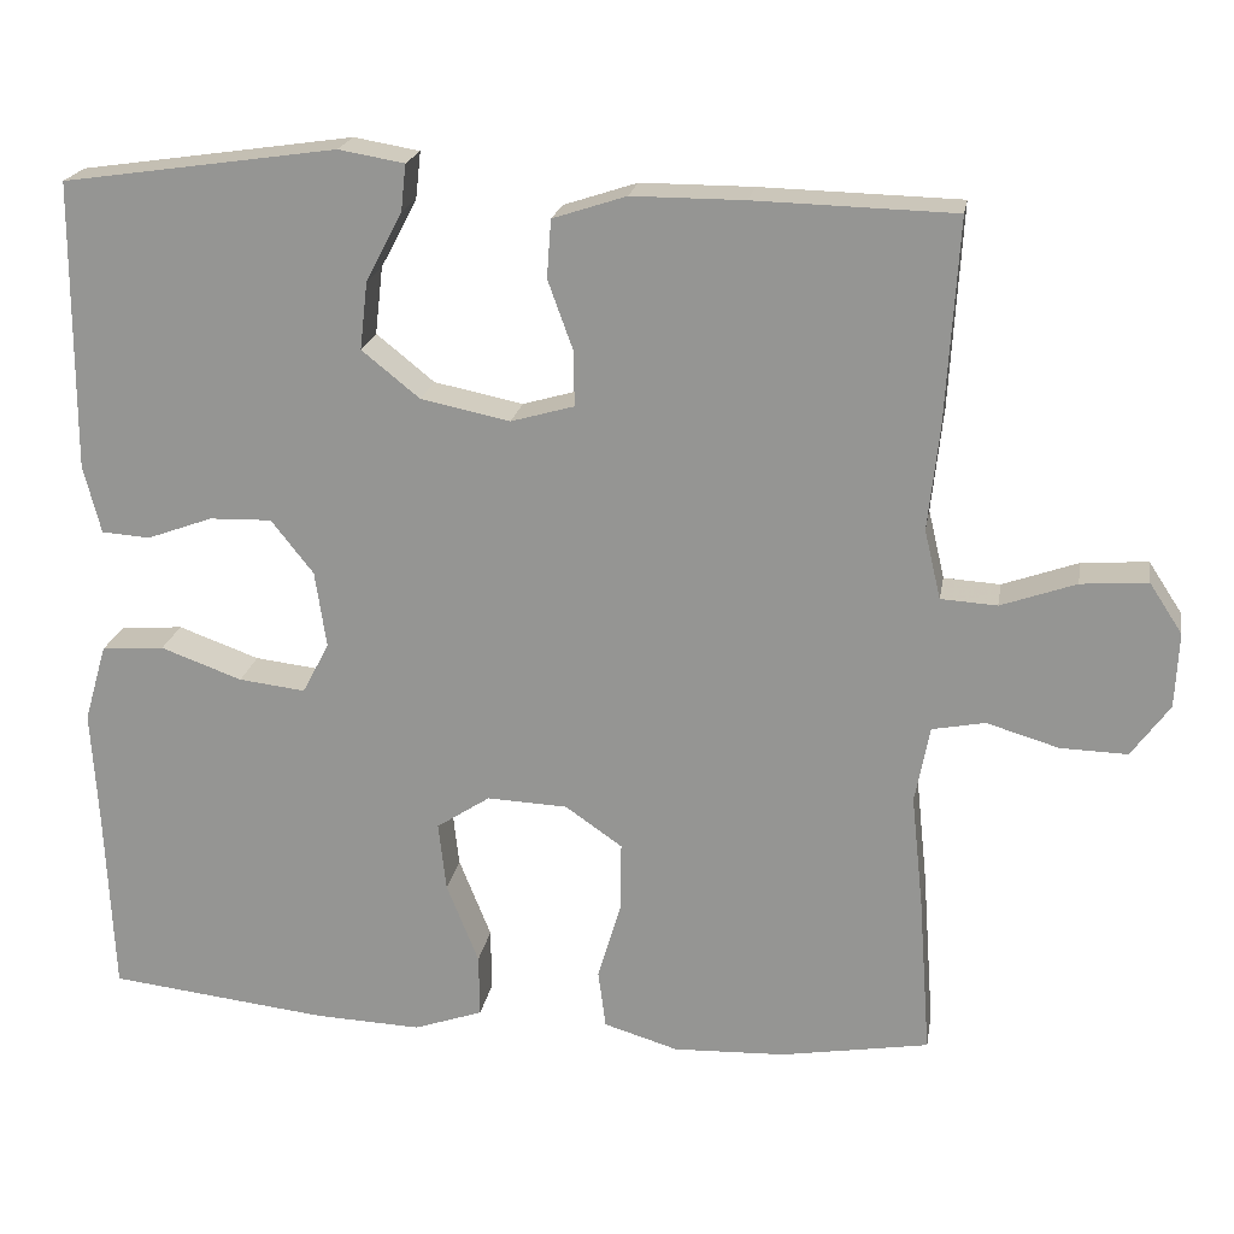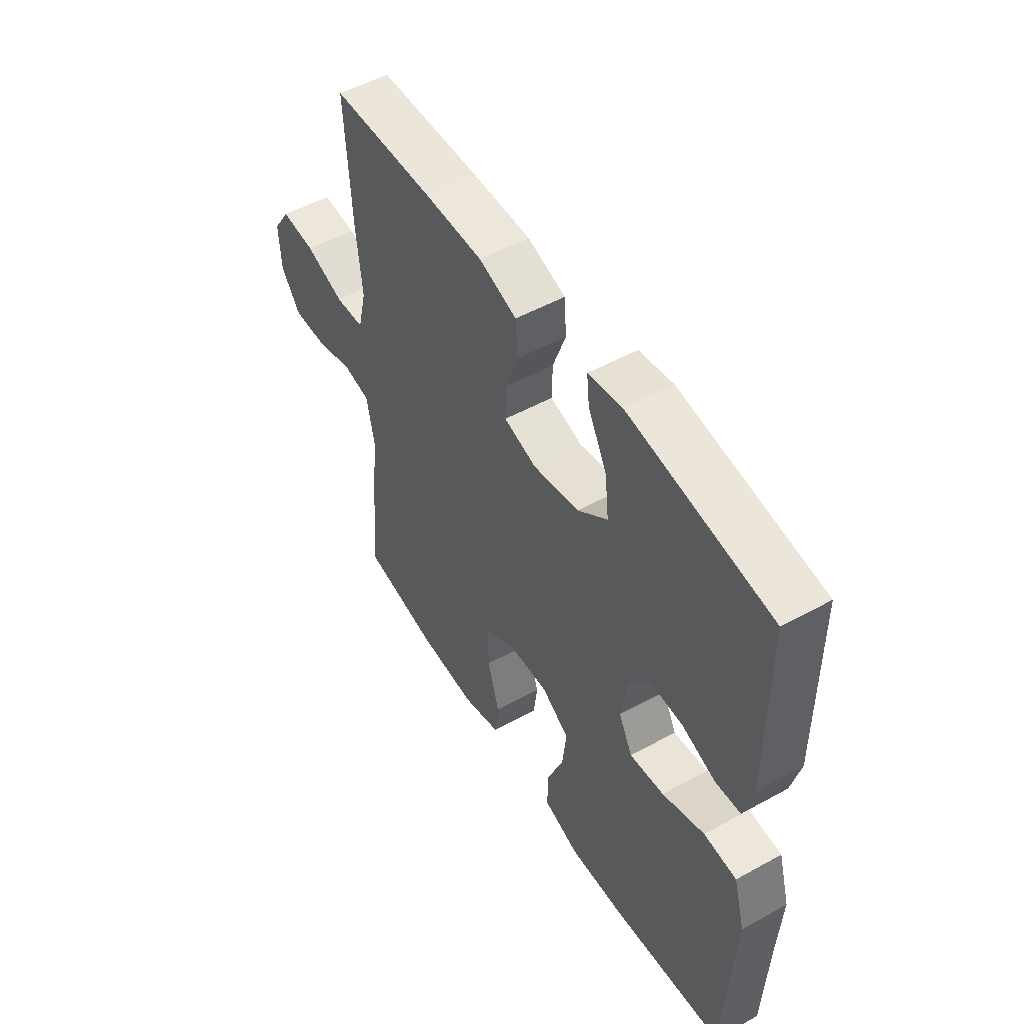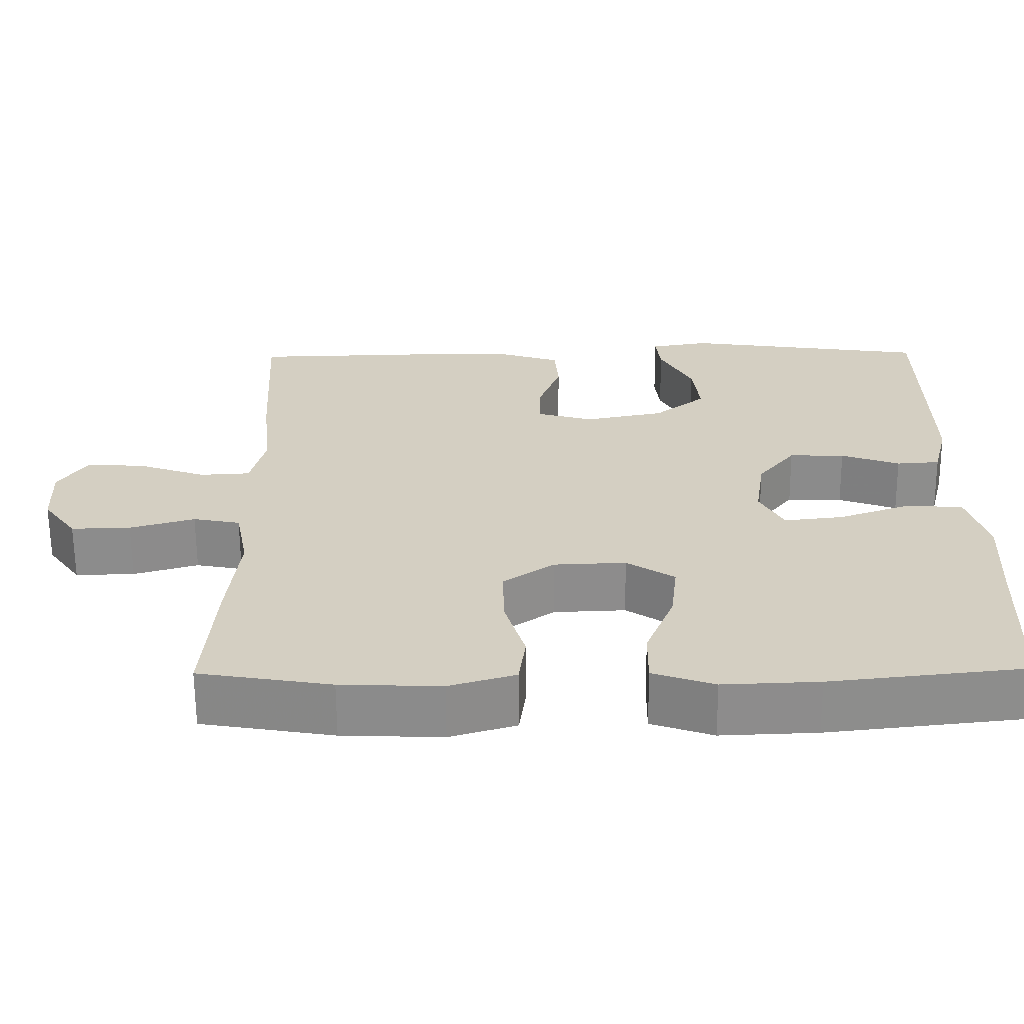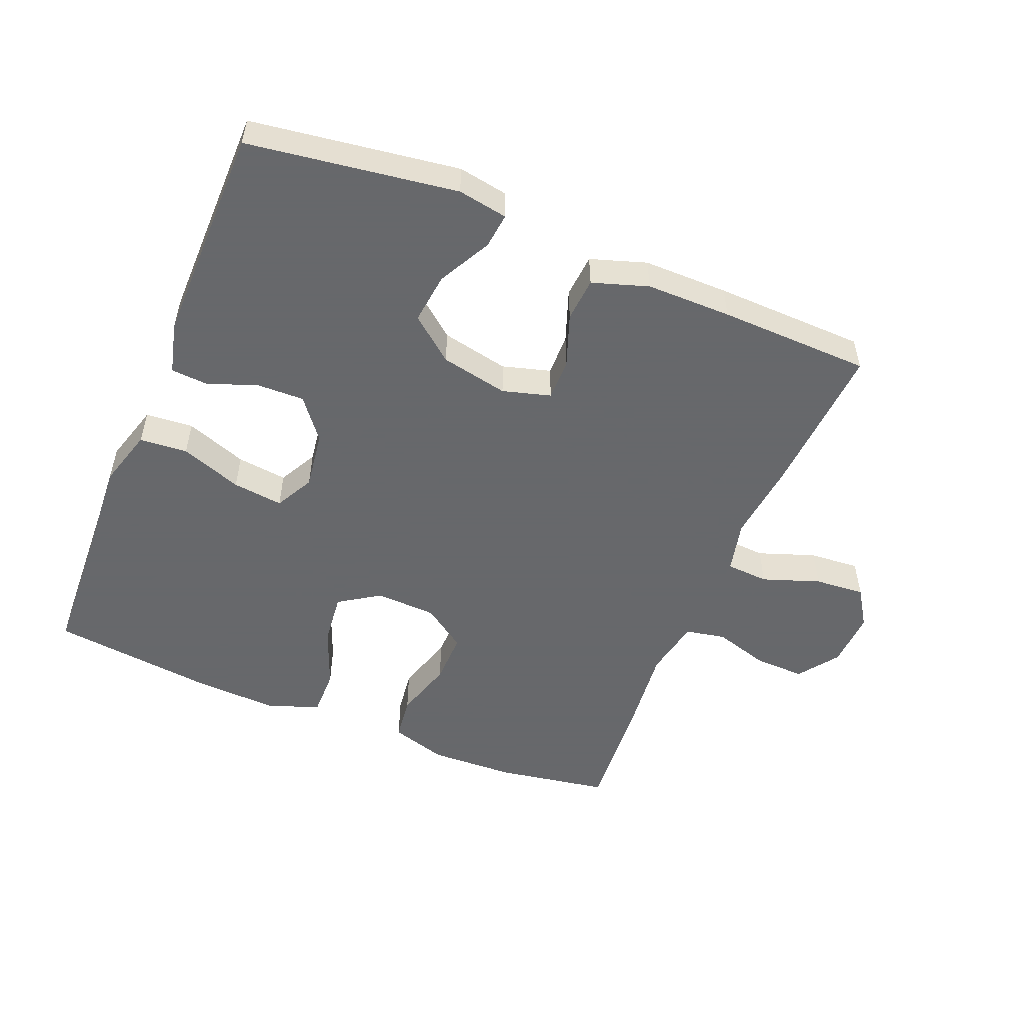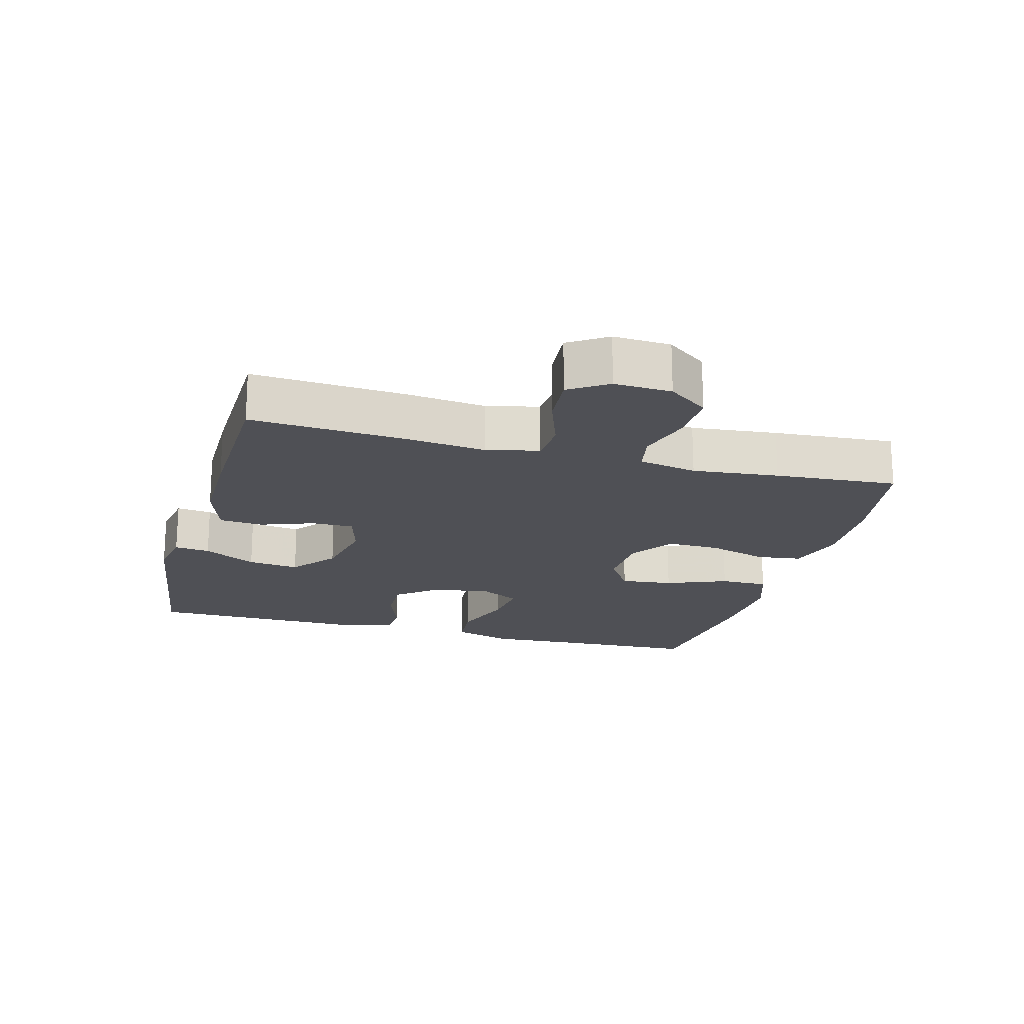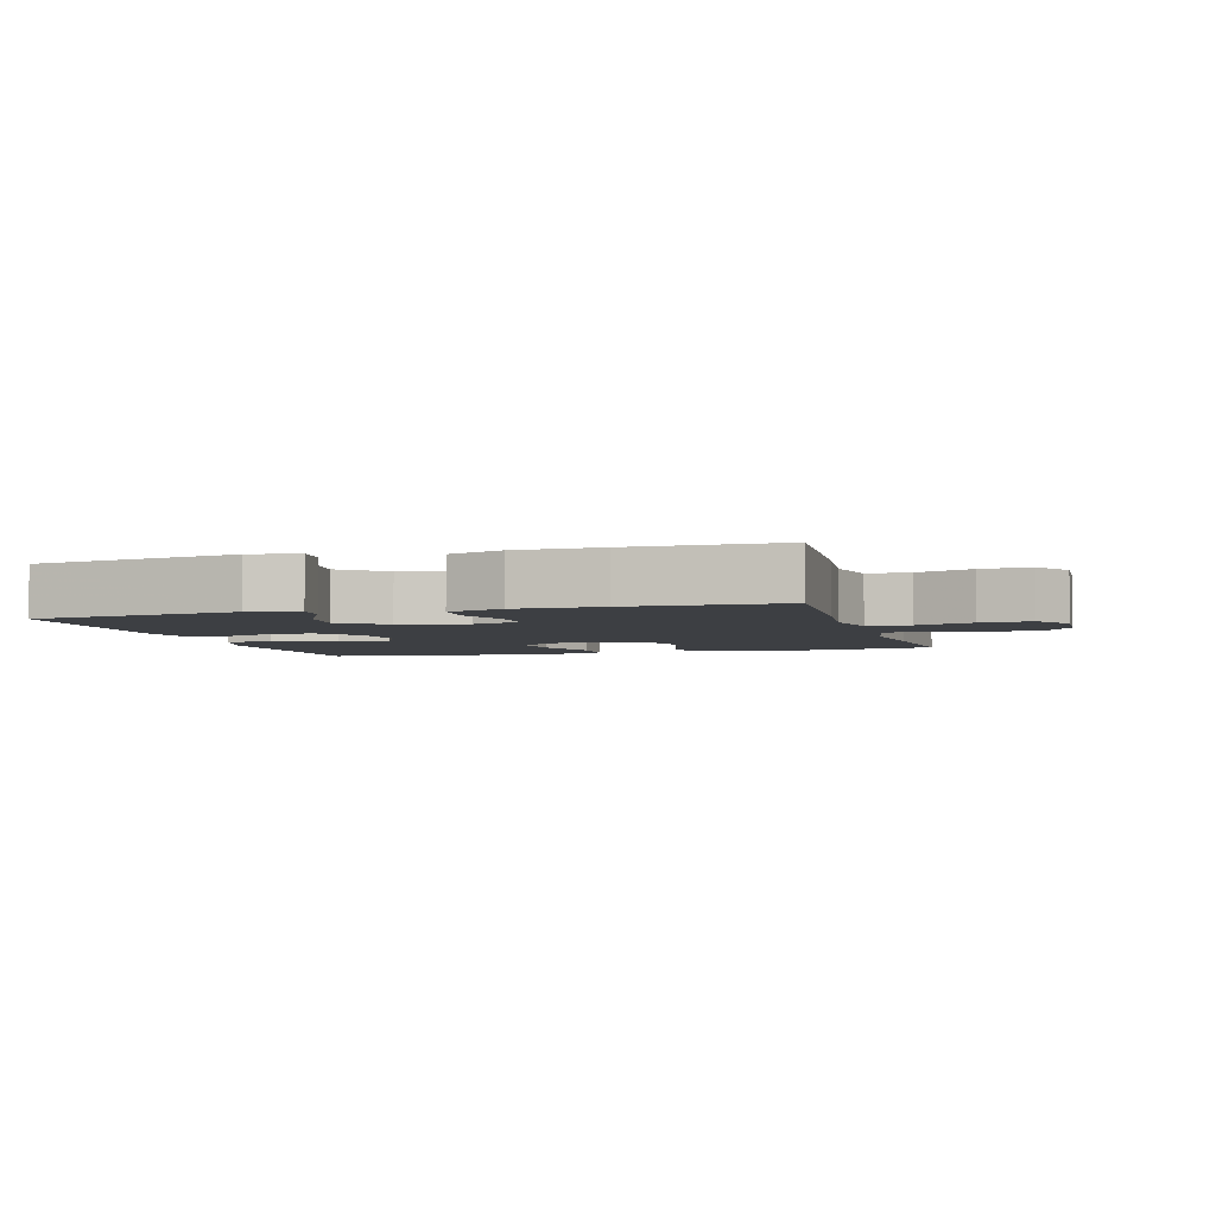
<metadata>
{"format":"obj","ext":"obj","renderer":"f3d","projection":"perspective","resolution":1024,"background":"white","views":[{"elev":20.7,"azim":9.6,"up":"+Z"},{"elev":51.5,"azim":-120.9,"up":"+Z"},{"elev":-64.1,"azim":-179.6,"up":"+Z"},{"elev":-52.3,"azim":-22.4,"up":"+Y"},{"elev":-19.3,"azim":74.7,"up":"+Y"},{"elev":-4.0,"azim":16.2,"up":"+Y"}]}
</metadata>
<code>
v 0.5 0.07 0.5
v 0.486 0.07 0.265
v 0.473 0.07 0.144
v 0.492 0.07 0.064
v 0.557 0.07 0.06
v 0.644 0.07 0.091
v 0.721 0.07 0.097
v 0.759 0.07 0.039
v 0.755 0.07 -0.048
v 0.711 0.07 -0.109
v 0.634 0.07 -0.107
v 0.55 0.07 -0.082
v 0.489 0.07 -0.094
v 0.472 0.07 -0.183
v 0.486 0.07 -0.314
v 0.5 0.07 -0.5
v 0.329 0.07 -0.529
v 0.199 0.07 -0.534
v 0.113 0.07 -0.508
v 0.104 0.07 -0.44
v 0.131 0.07 -0.349
v 0.132 0.07 -0.269
v 0.066 0.07 -0.223
v -0.027 0.07 -0.219
v -0.089 0.07 -0.26
v -0.08 0.07 -0.34
v -0.043 0.07 -0.433
v -0.042 0.07 -0.506
v -0.122 0.07 -0.534
v -0.246 0.07 -0.529
v -0.5 0.07 -0.5
v -0.509 0.07 -0.287
v -0.517 0.07 -0.15
v -0.491 0.07 -0.06
v -0.418 0.07 -0.054
v -0.324 0.07 -0.088
v -0.247 0.07 -0.097
v -0.216 0.07 -0.038
v -0.229 0.07 0.051
v -0.278 0.07 0.113
v -0.35 0.07 0.111
v -0.426 0.07 0.083
v -0.482 0.07 0.087
v -0.502 0.07 0.166
v -0.5 0.07 0.5
v -0.183 0.07 0.546
v -0.107 0.07 0.533
v -0.113 0.07 0.479
v -0.155 0.07 0.399
v -0.164 0.07 0.321
v -0.097 0.07 0.267
v 0.006 0.07 0.246
v 0.079 0.07 0.267
v 0.078 0.07 0.331
v 0.049 0.07 0.411
v 0.054 0.07 0.478
v 0.139 0.07 0.506
v 0.269 0.07 0.506
v 0.5 0 0.5
v 0.486 0 0.265
v 0.473 0 0.144
v 0.492 0 0.064
v 0.557 0 0.06
v 0.644 0 0.091
v 0.721 0 0.097
v 0.759 0 0.039
v 0.755 0 -0.048
v 0.711 0 -0.109
v 0.634 0 -0.107
v 0.55 0 -0.082
v 0.489 0 -0.094
v 0.472 0 -0.183
v 0.486 0 -0.314
v 0.5 0 -0.5
v 0.329 0 -0.529
v 0.199 0 -0.534
v 0.113 0 -0.508
v 0.104 0 -0.44
v 0.131 0 -0.349
v 0.132 0 -0.269
v 0.066 0 -0.223
v -0.027 0 -0.219
v -0.089 0 -0.26
v -0.08 0 -0.34
v -0.043 0 -0.433
v -0.042 0 -0.506
v -0.122 0 -0.534
v -0.246 0 -0.529
v -0.5 0 -0.5
v -0.509 0 -0.287
v -0.517 0 -0.15
v -0.491 0 -0.06
v -0.418 0 -0.054
v -0.324 0 -0.088
v -0.247 0 -0.097
v -0.216 0 -0.038
v -0.229 0 0.051
v -0.278 0 0.113
v -0.35 0 0.111
v -0.426 0 0.083
v -0.482 0 0.087
v -0.502 0 0.166
v -0.5 0 0.5
v -0.183 0 0.546
v -0.107 0 0.533
v -0.113 0 0.479
v -0.155 0 0.399
v -0.164 0 0.321
v -0.097 0 0.267
v 0.006 0 0.246
v 0.079 0 0.267
v 0.078 0 0.331
v 0.049 0 0.411
v 0.054 0 0.478
v 0.139 0 0.506
v 0.269 0 0.506
f 1 2 3
f 58 1 3
f 57 58 3
f 56 57 3
f 55 56 3
f 54 55 3
f 53 54 3 4
f 52 53 4
f 51 52 4
f 47 48 49
f 46 47 49
f 45 46 49
f 44 45 49
f 43 44 49
f 42 43 49
f 41 42 49
f 40 41 49 50
f 39 40 50 51
f 34 35 36
f 33 34 36
f 32 33 36
f 32 36 37
f 31 32 37
f 30 31 37
f 29 30 37
f 28 29 37
f 27 28 37
f 26 27 37
f 25 26 37 38
f 19 20 21
f 18 19 21
f 17 18 21
f 16 17 21
f 15 16 21
f 14 15 21
f 13 14 21 22
f 10 11 12
f 9 10 12
f 8 9 12
f 7 8 12
f 6 7 12
f 5 6 12
f 4 5 12 13
f 13 22 23
f 4 13 23
f 51 4 23
f 38 39 51
f 25 38 51
f 24 25 51
f 23 24 51
f 61 60 59
f 61 59 116
f 61 116 115
f 61 115 114
f 61 114 113
f 61 113 112
f 62 61 112 111
f 62 111 110
f 62 110 109
f 107 106 105
f 107 105 104
f 107 104 103
f 107 103 102
f 107 102 101
f 107 101 100
f 107 100 99
f 108 107 99 98
f 109 108 98 97
f 94 93 92
f 94 92 91
f 94 91 90
f 95 94 90
f 95 90 89
f 95 89 88
f 95 88 87
f 95 87 86
f 95 86 85
f 95 85 84
f 96 95 84 83
f 79 78 77
f 79 77 76
f 79 76 75
f 79 75 74
f 79 74 73
f 79 73 72
f 80 79 72 71
f 70 69 68
f 70 68 67
f 70 67 66
f 70 66 65
f 70 65 64
f 70 64 63
f 71 70 63 62
f 81 80 71
f 81 71 62
f 81 62 109
f 109 97 96
f 109 96 83
f 109 83 82
f 109 82 81
f 1 59 60 2
f 2 60 61 3
f 3 61 62 4
f 4 62 63 5
f 5 63 64 6
f 6 64 65 7
f 7 65 66 8
f 8 66 67 9
f 9 67 68 10
f 10 68 69 11
f 11 69 70 12
f 12 70 71 13
f 13 71 72 14
f 14 72 73 15
f 15 73 74 16
f 16 74 75 17
f 17 75 76 18
f 18 76 77 19
f 19 77 78 20
f 20 78 79 21
f 21 79 80 22
f 22 80 81 23
f 23 81 82 24
f 24 82 83 25
f 25 83 84 26
f 26 84 85 27
f 27 85 86 28
f 28 86 87 29
f 29 87 88 30
f 30 88 89 31
f 31 89 90 32
f 32 90 91 33
f 33 91 92 34
f 34 92 93 35
f 35 93 94 36
f 36 94 95 37
f 37 95 96 38
f 38 96 97 39
f 39 97 98 40
f 40 98 99 41
f 41 99 100 42
f 42 100 101 43
f 43 101 102 44
f 44 102 103 45
f 45 103 104 46
f 46 104 105 47
f 47 105 106 48
f 48 106 107 49
f 49 107 108 50
f 50 108 109 51
f 51 109 110 52
f 52 110 111 53
f 53 111 112 54
f 54 112 113 55
f 55 113 114 56
f 56 114 115 57
f 57 115 116 58
f 58 116 59 1

</code>
